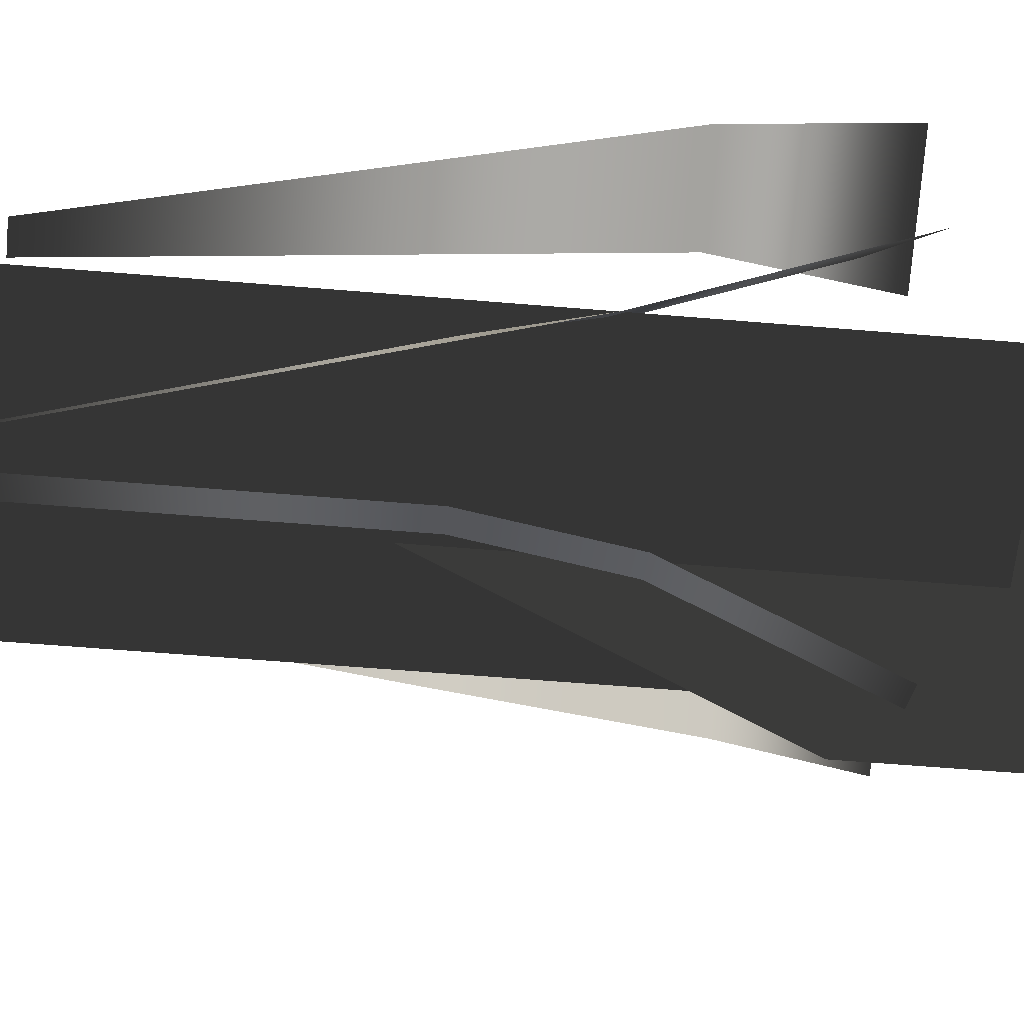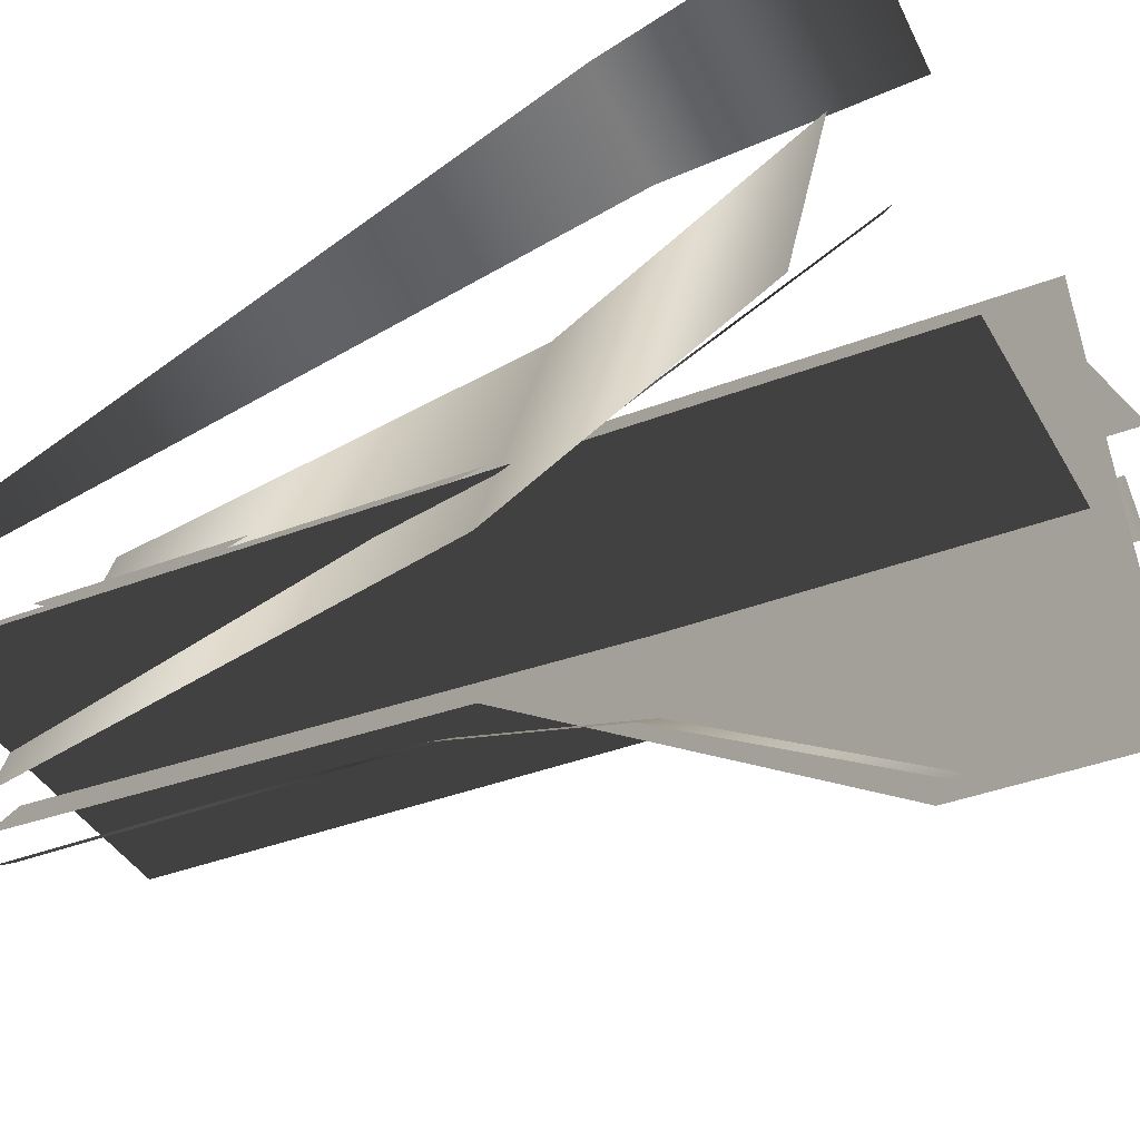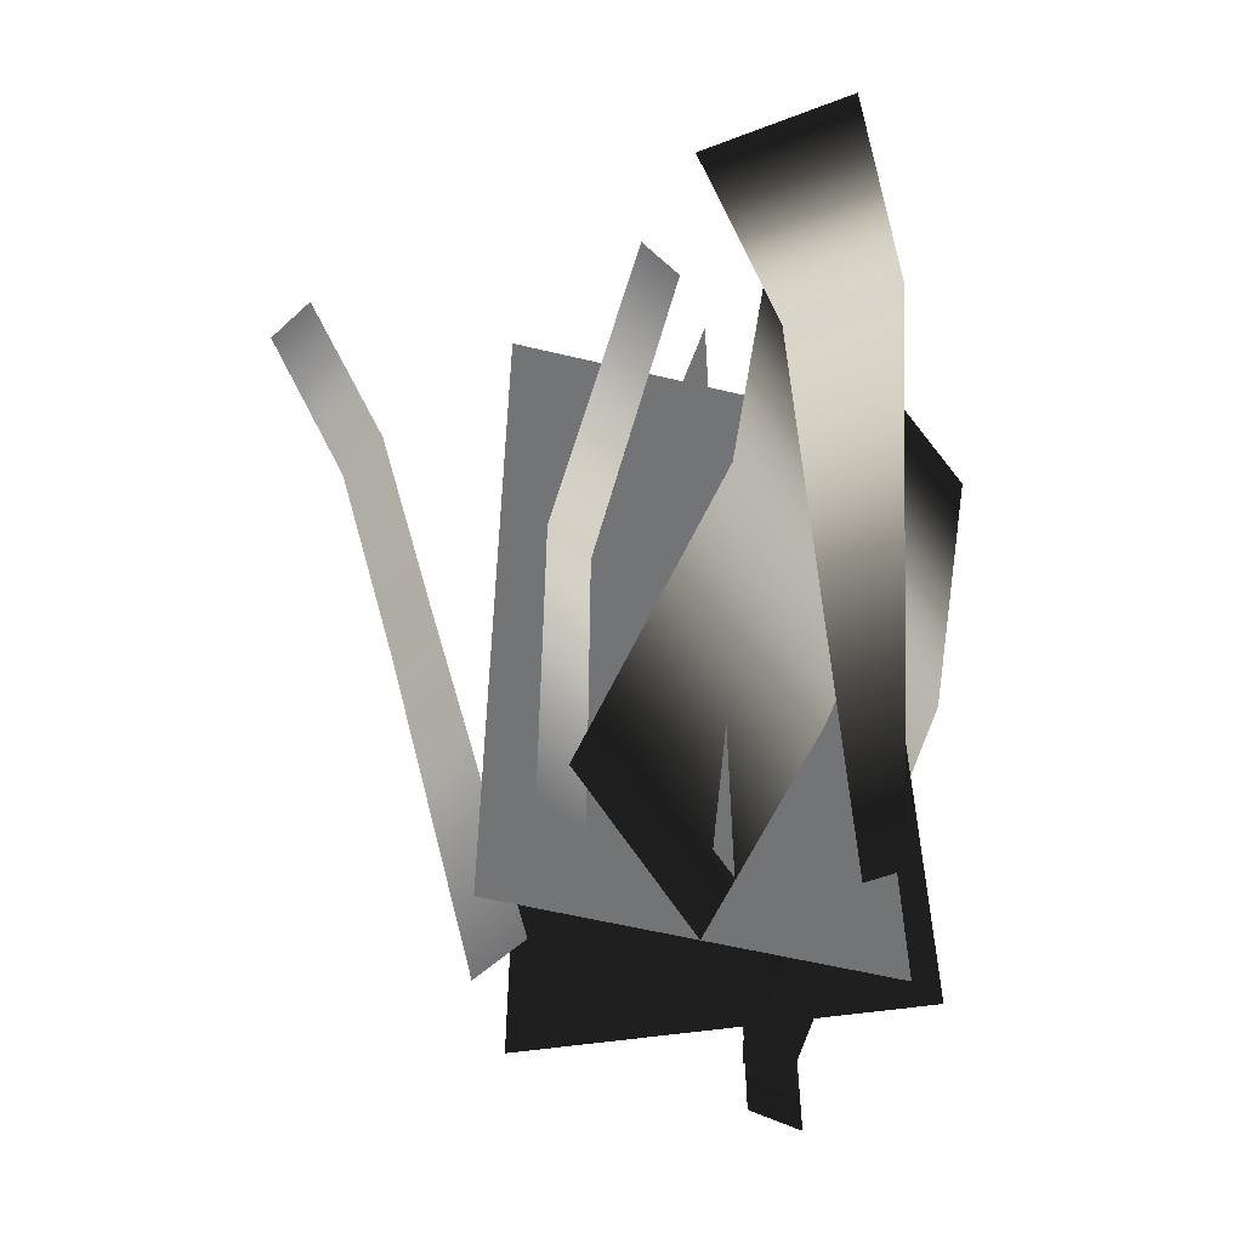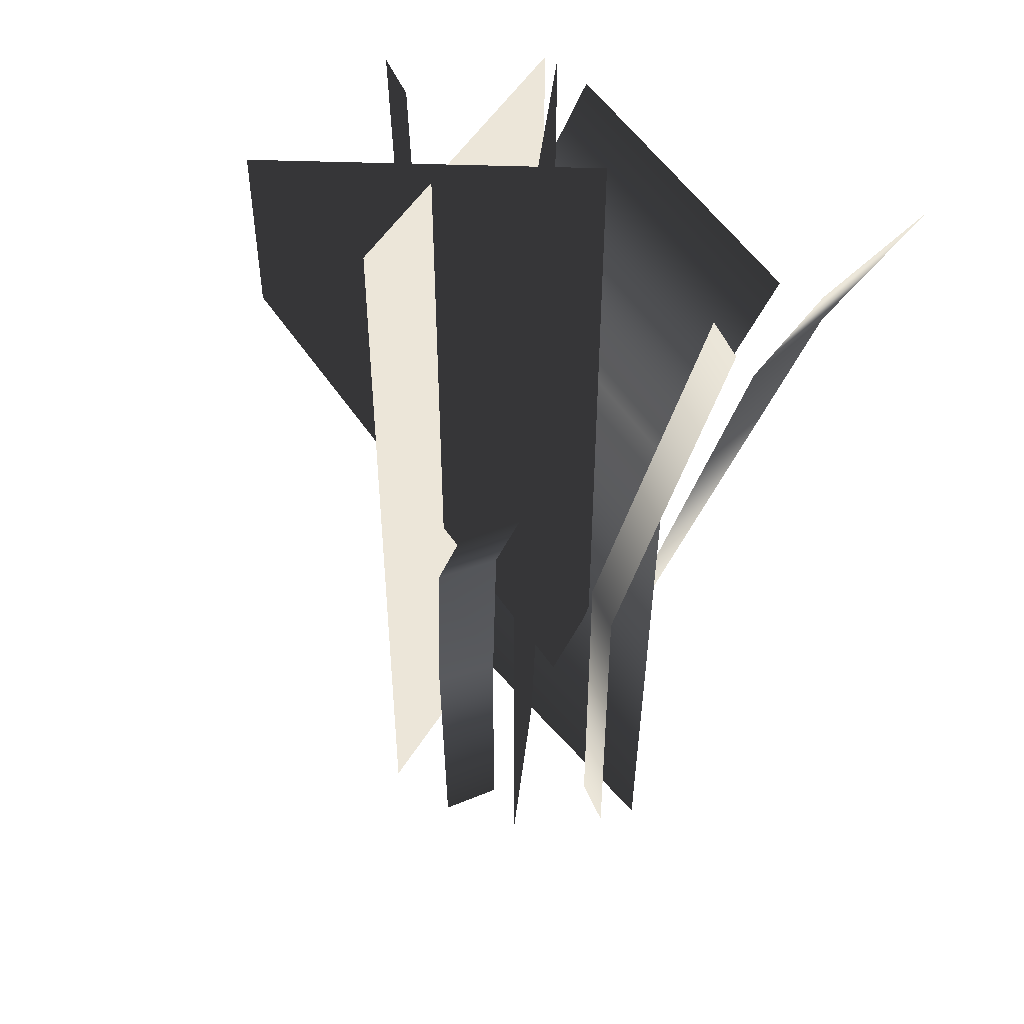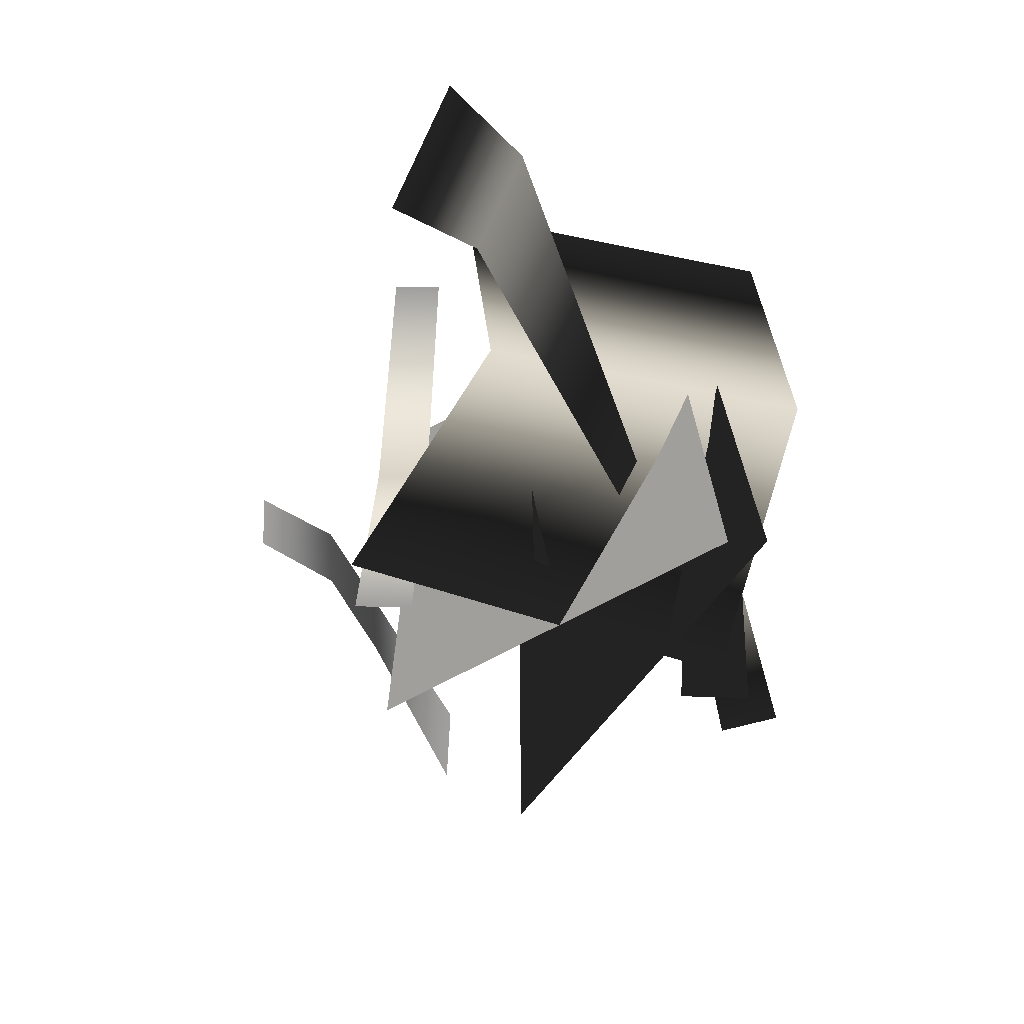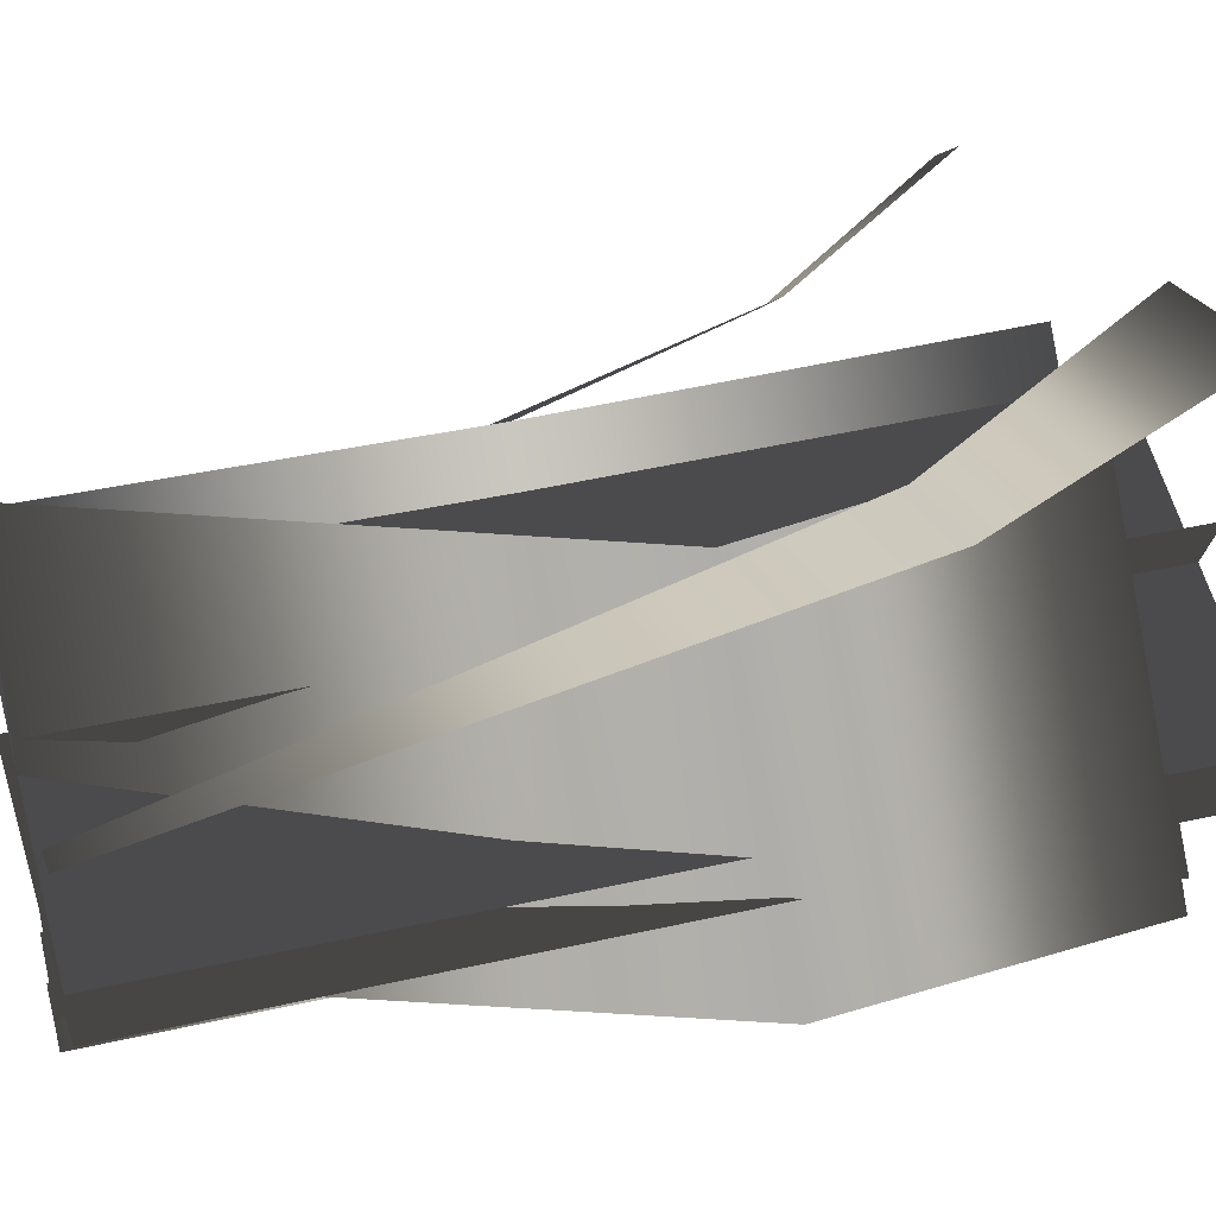
<metadata>
{"format":"obj","ext":"obj","renderer":"f3d","projection":"perspective","resolution":1024,"background":"white","views":[{"elev":-62.3,"azim":85.2,"up":"+Z"},{"elev":-38.2,"azim":116.0,"up":"+Z"},{"elev":-56.1,"azim":8.6,"up":"+Y"},{"elev":49.4,"azim":-60.0,"up":"+Y"},{"elev":-71.2,"azim":50.9,"up":"+Y"},{"elev":36.4,"azim":73.2,"up":"+Z"}]}
</metadata>
<code>
g grassLong02Geo
v 0.3678 0.951 0.4139
v 0.262 -8.702e-06 0.1265
v 0.2083 -8.702e-06 0.1139
v 0.1885 0.951 0.3717
v 0.3412 1.281 0.567
v 0.08894 1.281 0.5076
v -0.2561 1.405 0.1639
v -0.2561 -8.702e-06 0.1639
v 0.2522 -8.702e-06 -0.0502
v 0.2522 1.405 -0.0502
v -0.2633 -8.702e-06 -0.09279
v -0.2633 1.368 -0.09279
v 0.2882 1.368 -0.09279
v 0.2882 -8.702e-06 -0.09279
v -0.4301 1.03 0.2318
v -0.5447 1.301 0.3384
v -0.6198 1.301 0.2851
v -0.5032 1.03 0.1743
v -0.341 0.6193 0.1715
v -0.4112 0.6178 0.1081
v -0.2036 -8.702e-06 0.08813
v -0.2828 -8.702e-06 0.03192
v 0.09687 0.7682 0.2645
v 0.1868 1.178 0.3978
v 0.4368 1.21 -0.09276
v 0.3469 0.8003 -0.226
v -0.111 -8.702e-06 0.3419
v 0.09377 -8.702e-06 -0.1702
v 0.0005432 0.8598 -0.2692
v -0.08838 1.192 -0.3912
v -0.02317 1.192 -0.4388
v 0.06575 0.8598 -0.3168
v 0.02581 0.6075 -0.2346
v 0.09102 0.6075 -0.2822
v 0.02581 -8.702e-06 -0.2346
v 0.09102 -8.702e-06 -0.2822
v 0.03005 -8.702e-06 -0.153
v 0.09678 1.368 -0.2406
v 0.1526 1.368 -0.3138
v 0.08891 -8.702e-06 -0.2303
v -0.2004 1.405 -0.3419
v -0.2004 1.113 -0.3419
v 0.05782 -8.702e-06 0.1454
v 0.05782 1.405 0.1454
v -0.108 -8.702e-06 0.2353
v -0.1576 0.6059 0.299
v -0.1576 -8.702e-06 0.299
v -0.108 0.6059 0.2353
v -0.007897 1.192 0.4156
v 0.0417 1.192 0.3519
g grassLong02Geo_0
f 3 2 1
f 4 3 1
f 4 1 5
f 6 4 5
f 9 8 7
f 10 9 7
f 13 12 11
f 14 13 11
f 17 16 15
f 18 17 15
f 18 15 19
f 20 18 19
f 20 19 21
f 22 20 21
f 25 24 23
f 26 25 23
f 26 23 27
f 28 26 27
f 31 30 29
f 32 31 29
f 32 29 33
f 34 32 33
f 34 33 35
f 36 34 35
f 39 38 37
f 40 39 37
f 43 42 41
f 44 43 41
f 47 46 45
f 46 48 45
f 46 49 48
f 49 50 48

</code>
